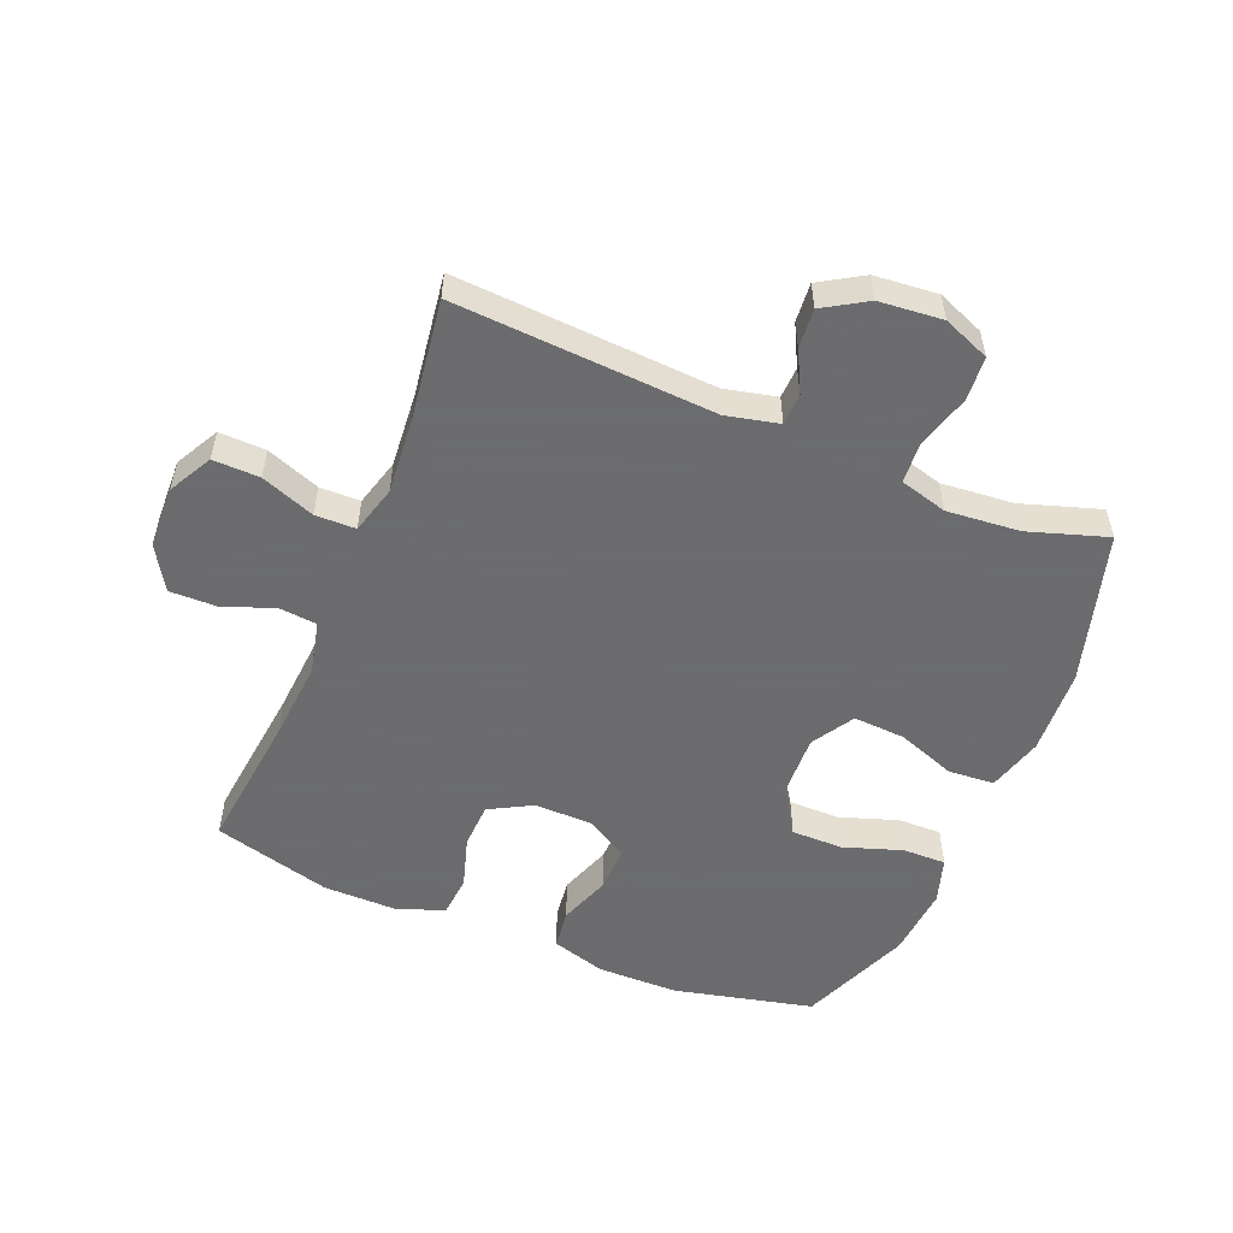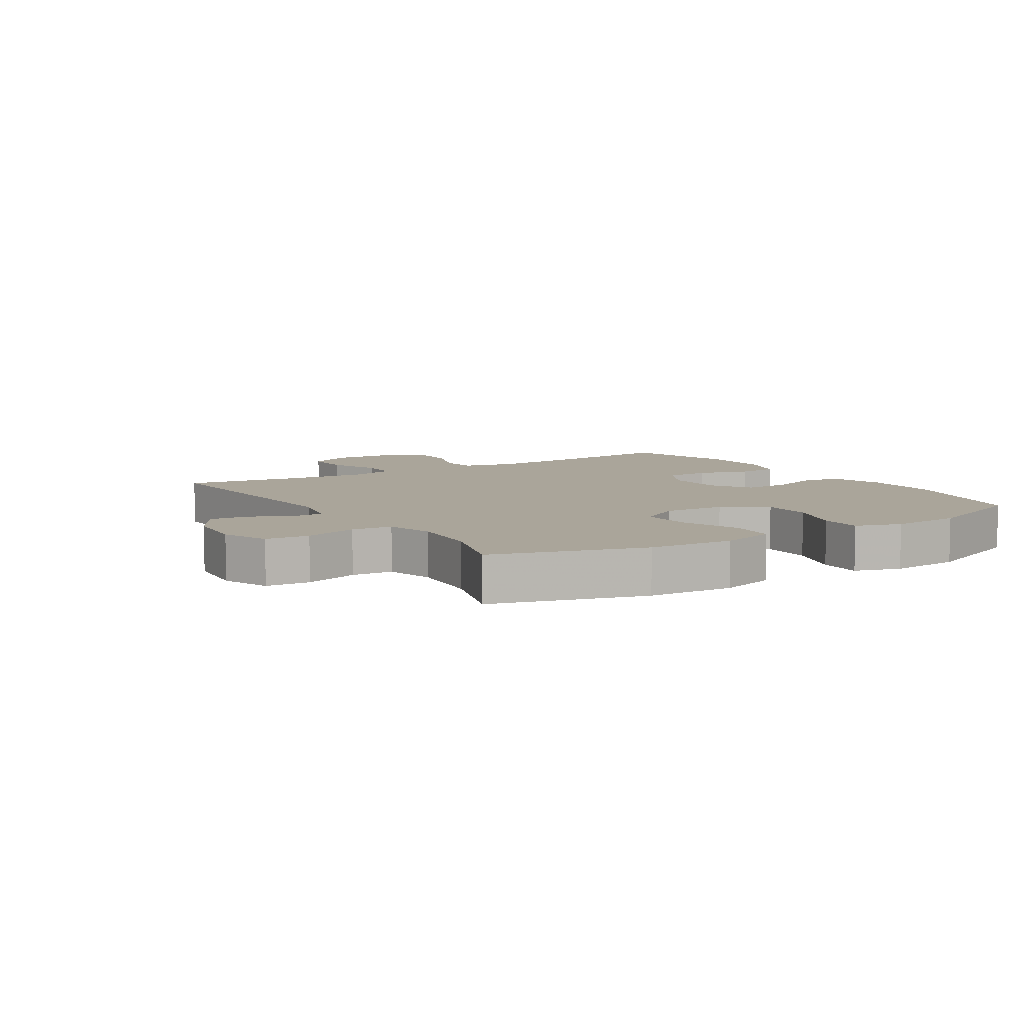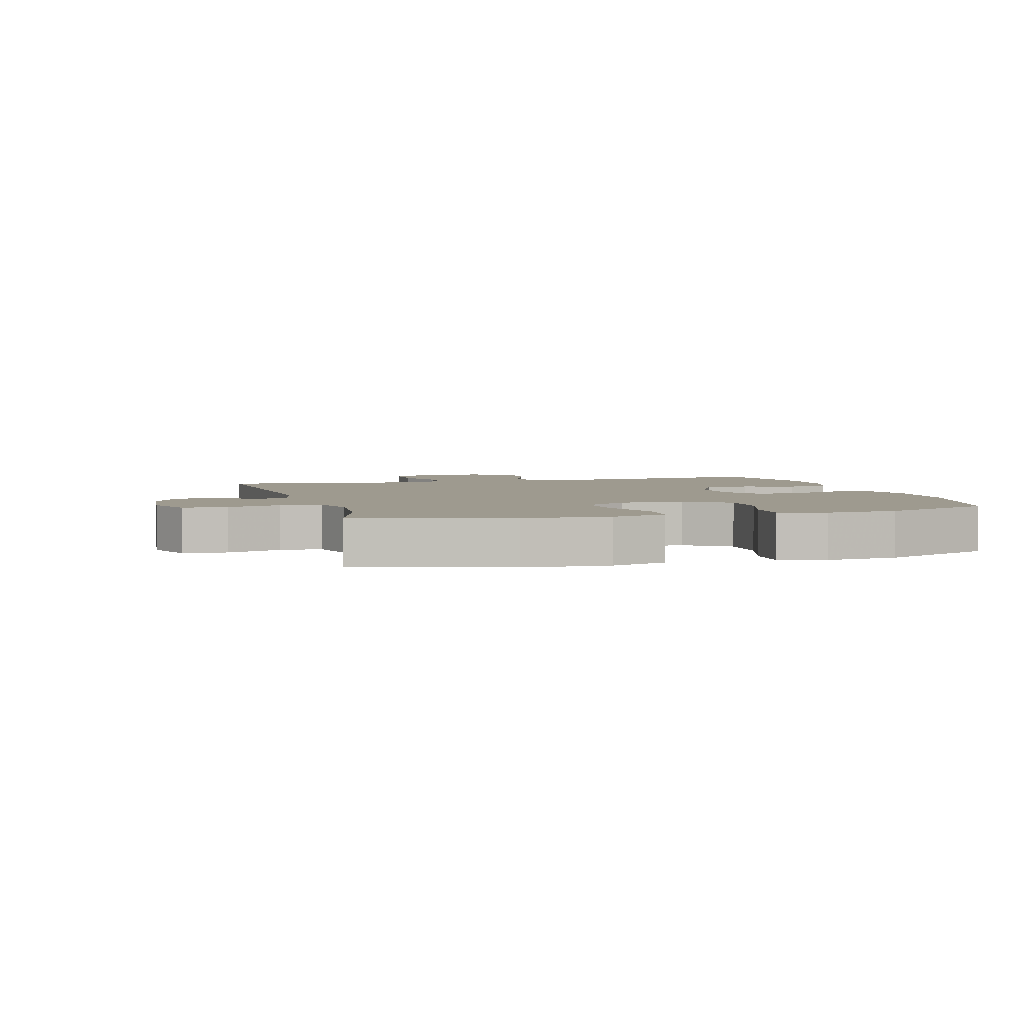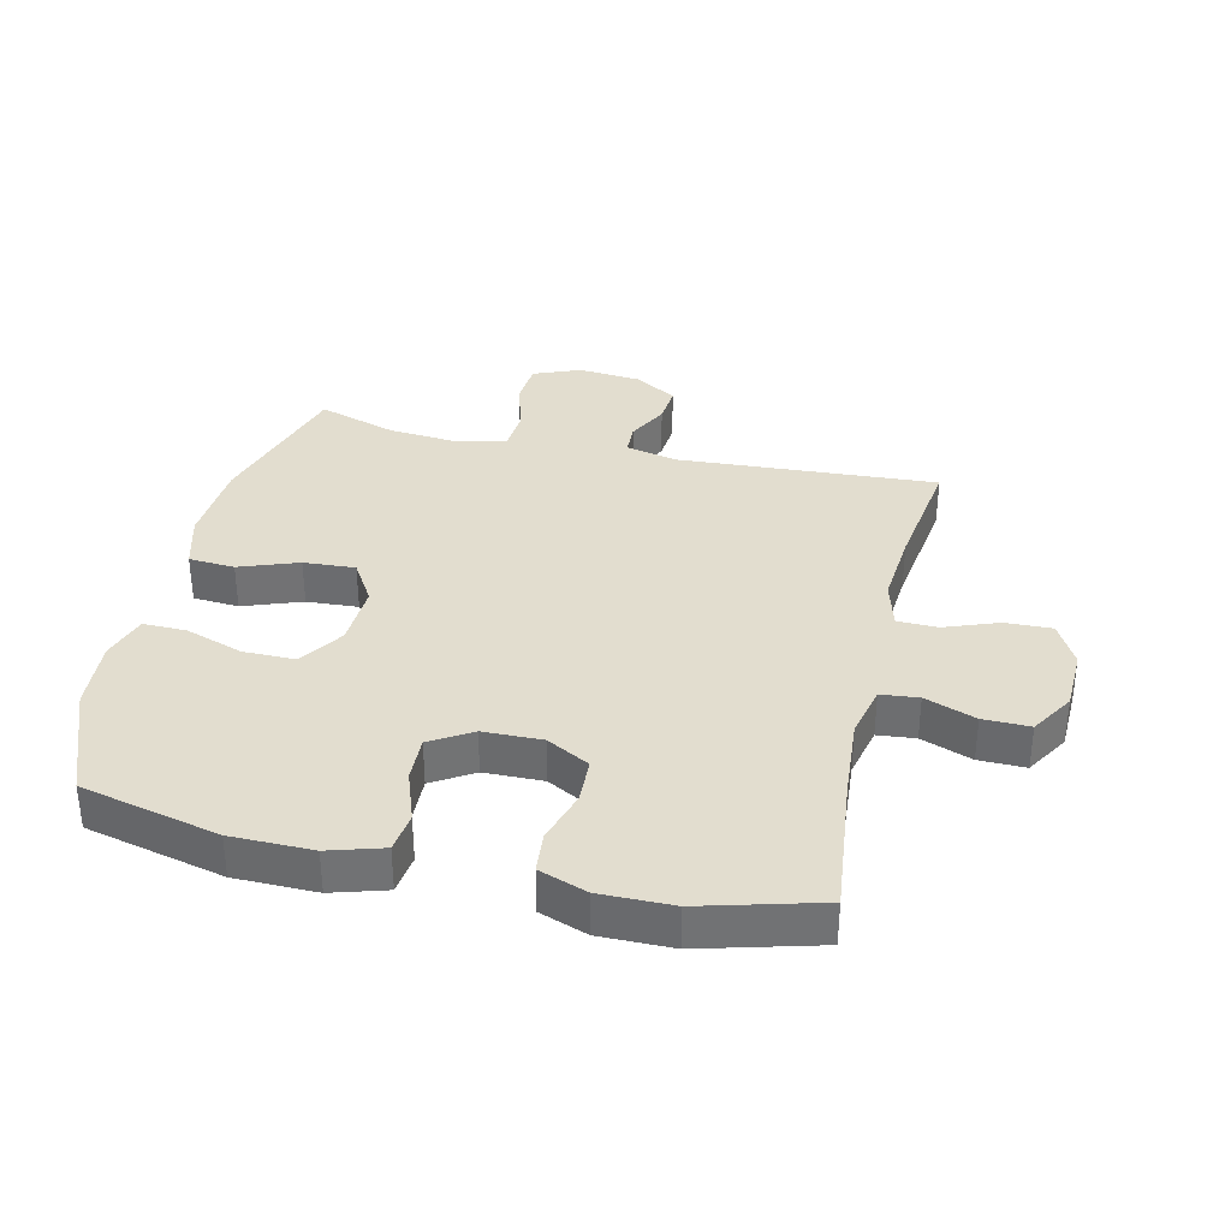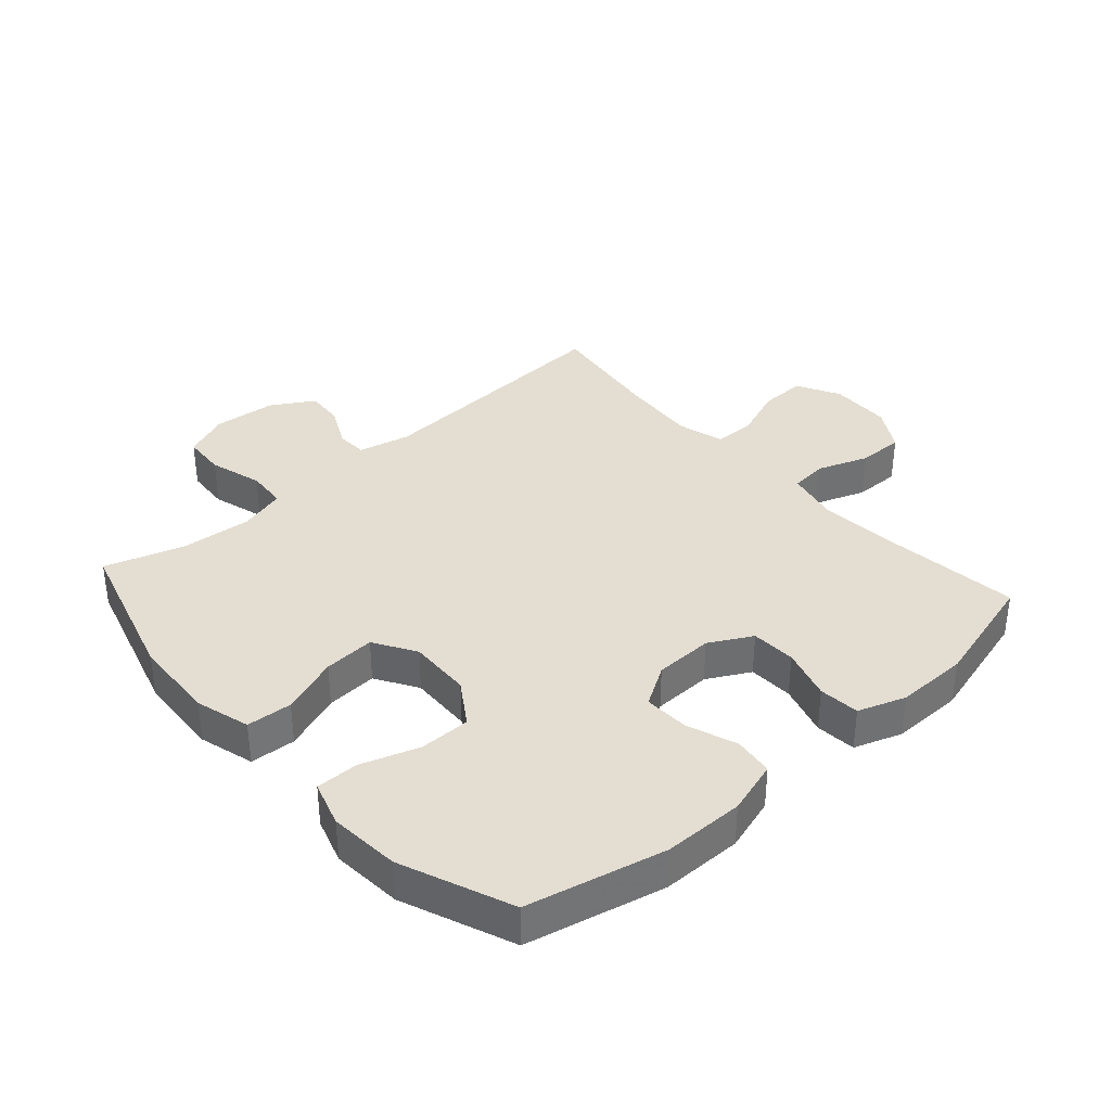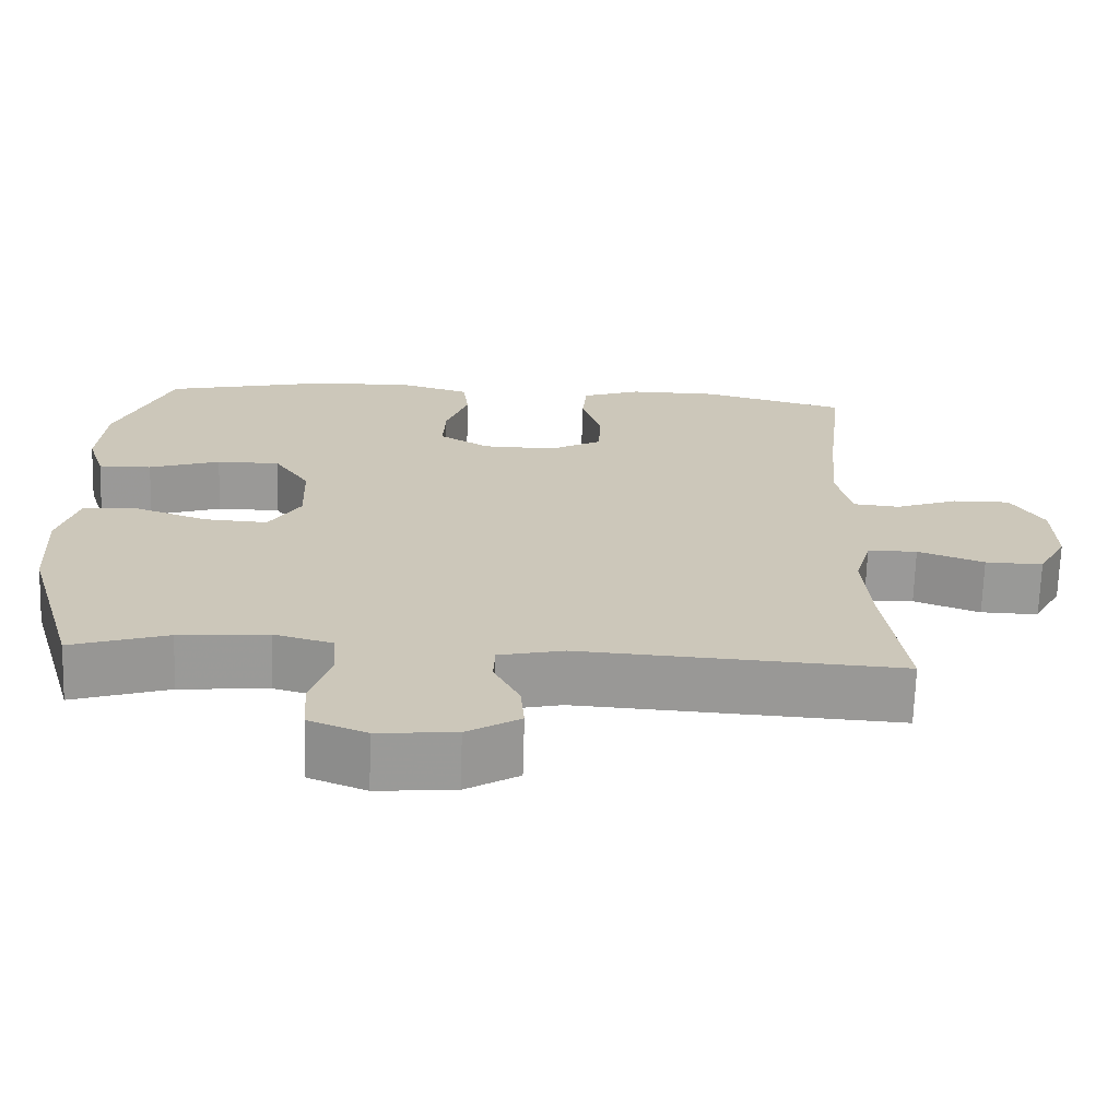
<metadata>
{"format":"obj","ext":"obj","renderer":"f3d","projection":"perspective","resolution":1024,"background":"white","views":[{"elev":-53.5,"azim":157.7,"up":"+Y"},{"elev":7.6,"azim":-122.2,"up":"+Y"},{"elev":3.7,"azim":-106.0,"up":"+Y"},{"elev":34.8,"azim":13.1,"up":"+Y"},{"elev":36.1,"azim":-41.7,"up":"+Y"},{"elev":-69.0,"azim":-1.7,"up":"+Z"}]}
</metadata>
<code>
v -0.5 0.07 -0.5
v -0.57 0.07 -0.259
v -0.578 0.07 -0.123
v -0.553 0.07 -0.035
v -0.48 0.07 -0.03
v -0.387 0.07 -0.064
v -0.305 0.07 -0.069
v -0.264 0.07 -0.002
v -0.268 0.07 0.099
v -0.314 0.07 0.169
v -0.396 0.07 0.169
v -0.488 0.07 0.138
v -0.557 0.07 0.137
v -0.58 0.07 0.21
v -0.571 0.07 0.323
v -0.5 0.07 0.5
v -0.28 0.07 0.551
v -0.151 0.07 0.552
v -0.065 0.07 0.526
v -0.057 0.07 0.463
v -0.086 0.07 0.382
v -0.089 0.07 0.31
v -0.024 0.07 0.27
v 0.07 0.07 0.268
v 0.138 0.07 0.305
v 0.141 0.07 0.377
v 0.116 0.07 0.46
v 0.122 0.07 0.525
v 0.198 0.07 0.552
v 0.313 0.07 0.551
v 0.5 0.07 0.5
v 0.475 0.07 0.279
v 0.465 0.07 0.151
v 0.484 0.07 0.067
v 0.544 0.07 0.061
v 0.625 0.07 0.091
v 0.699 0.07 0.092
v 0.741 0.07 0.023
v 0.744 0.07 -0.076
v 0.707 0.07 -0.145
v 0.633 0.07 -0.143
v 0.548 0.07 -0.111
v 0.484 0.07 -0.112
v 0.463 0.07 -0.188
v 0.473 0.07 -0.308
v 0.5 0.07 -0.5
v 0.089 0.07 -0.475
v 0.006 0.07 -0.494
v 0.004 0.07 -0.544
v 0.037 0.07 -0.609
v 0.042 0.07 -0.671
v -0.026 0.07 -0.712
v -0.126 0.07 -0.721
v -0.2 0.07 -0.691
v -0.205 0.07 -0.621
v -0.18 0.07 -0.536
v -0.185 0.07 -0.471
v -0.26 0.07 -0.45
v -0.375 0.07 -0.46
v -0.5 0 -0.5
v -0.57 0 -0.259
v -0.578 0 -0.123
v -0.553 0 -0.035
v -0.48 0 -0.03
v -0.387 0 -0.064
v -0.305 0 -0.069
v -0.264 0 -0.002
v -0.268 0 0.099
v -0.314 0 0.169
v -0.396 0 0.169
v -0.488 0 0.138
v -0.557 0 0.137
v -0.58 0 0.21
v -0.571 0 0.323
v -0.5 0 0.5
v -0.28 0 0.551
v -0.151 0 0.552
v -0.065 0 0.526
v -0.057 0 0.463
v -0.086 0 0.382
v -0.089 0 0.31
v -0.024 0 0.27
v 0.07 0 0.268
v 0.138 0 0.305
v 0.141 0 0.377
v 0.116 0 0.46
v 0.122 0 0.525
v 0.198 0 0.552
v 0.313 0 0.551
v 0.5 0 0.5
v 0.475 0 0.279
v 0.465 0 0.151
v 0.484 0 0.067
v 0.544 0 0.061
v 0.625 0 0.091
v 0.699 0 0.092
v 0.741 0 0.023
v 0.744 0 -0.076
v 0.707 0 -0.145
v 0.633 0 -0.143
v 0.548 0 -0.111
v 0.484 0 -0.112
v 0.463 0 -0.188
v 0.473 0 -0.308
v 0.5 0 -0.5
v 0.089 0 -0.475
v 0.006 0 -0.494
v 0.004 0 -0.544
v 0.037 0 -0.609
v 0.042 0 -0.671
v -0.026 0 -0.712
v -0.126 0 -0.721
v -0.2 0 -0.691
v -0.205 0 -0.621
v -0.18 0 -0.536
v -0.185 0 -0.471
v -0.26 0 -0.45
v -0.375 0 -0.46
f 54 55 56
f 53 54 56
f 52 53 56
f 51 52 56
f 50 51 56
f 49 50 56
f 48 49 56 57
f 47 48 57 58
f 45 46 47 58
f 40 41 42
f 39 40 42
f 38 39 42
f 37 38 42
f 36 37 42
f 35 36 42
f 34 35 42 43
f 33 34 43 44
f 30 31 32
f 29 30 32
f 28 29 32
f 27 28 32
f 26 27 32
f 25 26 32 33
f 24 25 33 44
f 19 20 21
f 18 19 21
f 17 18 21
f 16 17 21
f 15 16 21
f 14 15 21
f 13 14 21
f 12 13 21
f 11 12 21
f 10 11 21 22
f 9 10 22 23
f 4 5 6
f 3 4 6
f 2 3 6
f 1 2 6
f 59 1 6
f 59 6 7
f 58 59 7 8
f 45 58 8
f 24 44 45
f 23 24 45
f 9 23 45
f 8 9 45
f 115 114 113
f 115 113 112
f 115 112 111
f 115 111 110
f 115 110 109
f 115 109 108
f 116 115 108 107
f 117 116 107 106
f 117 106 105 104
f 101 100 99
f 101 99 98
f 101 98 97
f 101 97 96
f 101 96 95
f 101 95 94
f 102 101 94 93
f 103 102 93 92
f 91 90 89
f 91 89 88
f 91 88 87
f 91 87 86
f 91 86 85
f 92 91 85 84
f 103 92 84 83
f 80 79 78
f 80 78 77
f 80 77 76
f 80 76 75
f 80 75 74
f 80 74 73
f 80 73 72
f 80 72 71
f 80 71 70
f 81 80 70 69
f 82 81 69 68
f 65 64 63
f 65 63 62
f 65 62 61
f 65 61 60
f 65 60 118
f 66 65 118
f 67 66 118 117
f 67 117 104
f 104 103 83
f 104 83 82
f 104 82 68
f 104 68 67
f 1 60 61 2
f 2 61 62 3
f 3 62 63 4
f 4 63 64 5
f 5 64 65 6
f 6 65 66 7
f 7 66 67 8
f 8 67 68 9
f 9 68 69 10
f 10 69 70 11
f 11 70 71 12
f 12 71 72 13
f 13 72 73 14
f 14 73 74 15
f 15 74 75 16
f 16 75 76 17
f 17 76 77 18
f 18 77 78 19
f 19 78 79 20
f 20 79 80 21
f 21 80 81 22
f 22 81 82 23
f 23 82 83 24
f 24 83 84 25
f 25 84 85 26
f 26 85 86 27
f 27 86 87 28
f 28 87 88 29
f 29 88 89 30
f 30 89 90 31
f 31 90 91 32
f 32 91 92 33
f 33 92 93 34
f 34 93 94 35
f 35 94 95 36
f 36 95 96 37
f 37 96 97 38
f 38 97 98 39
f 39 98 99 40
f 40 99 100 41
f 41 100 101 42
f 42 101 102 43
f 43 102 103 44
f 44 103 104 45
f 45 104 105 46
f 46 105 106 47
f 47 106 107 48
f 48 107 108 49
f 49 108 109 50
f 50 109 110 51
f 51 110 111 52
f 52 111 112 53
f 53 112 113 54
f 54 113 114 55
f 55 114 115 56
f 56 115 116 57
f 57 116 117 58
f 58 117 118 59
f 59 118 60 1

</code>
